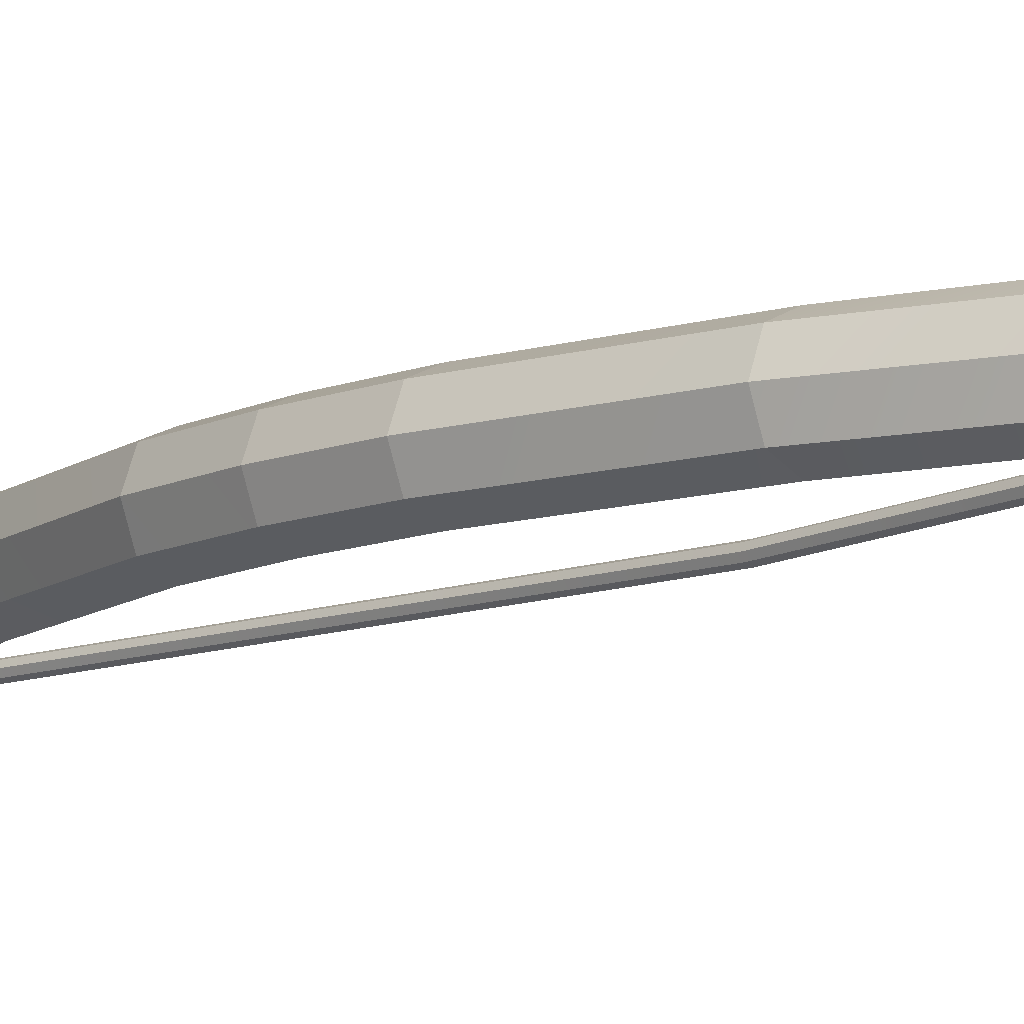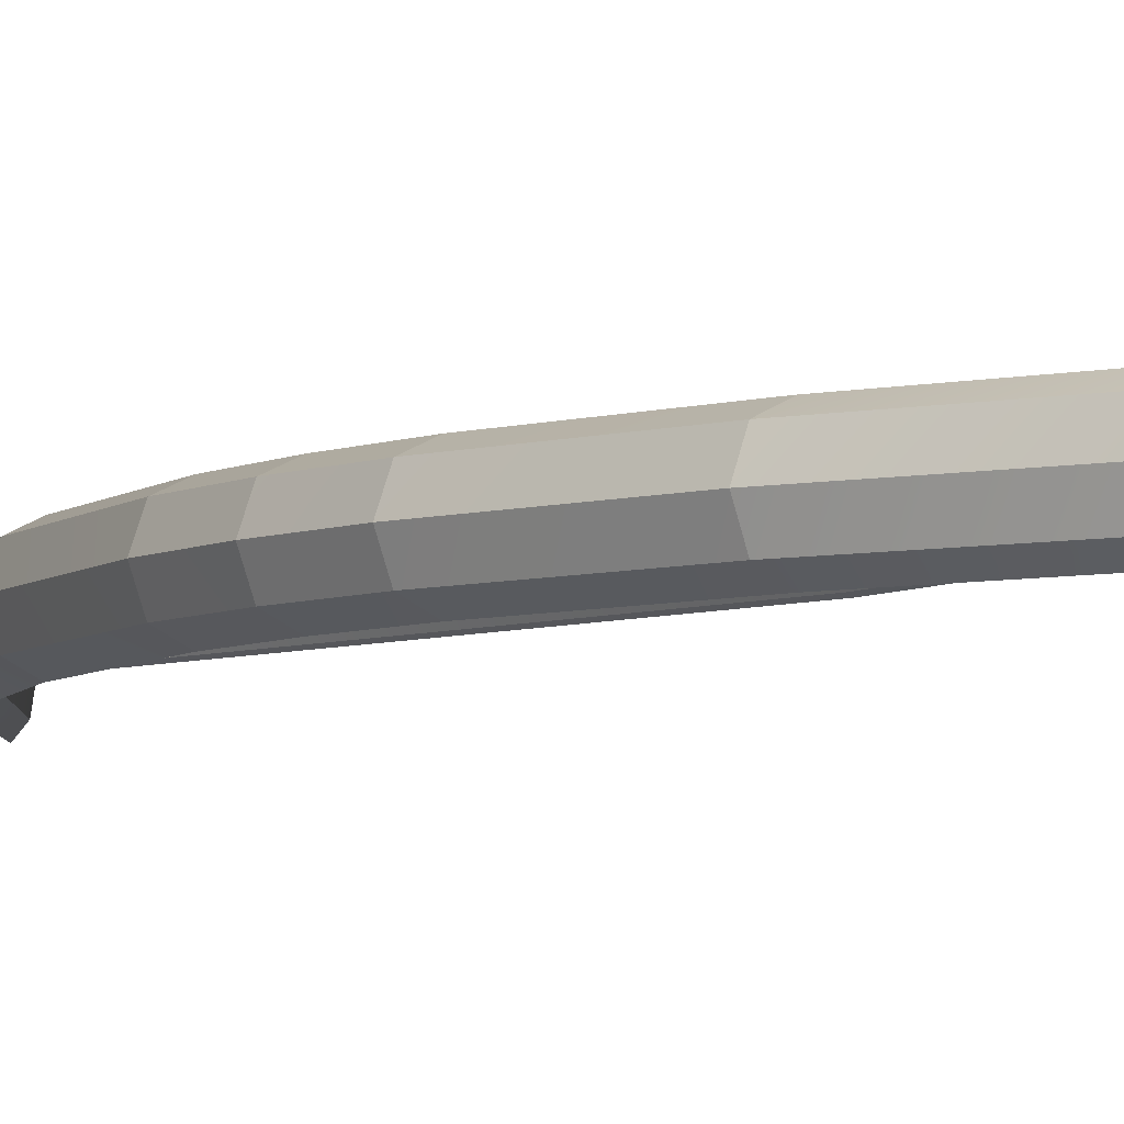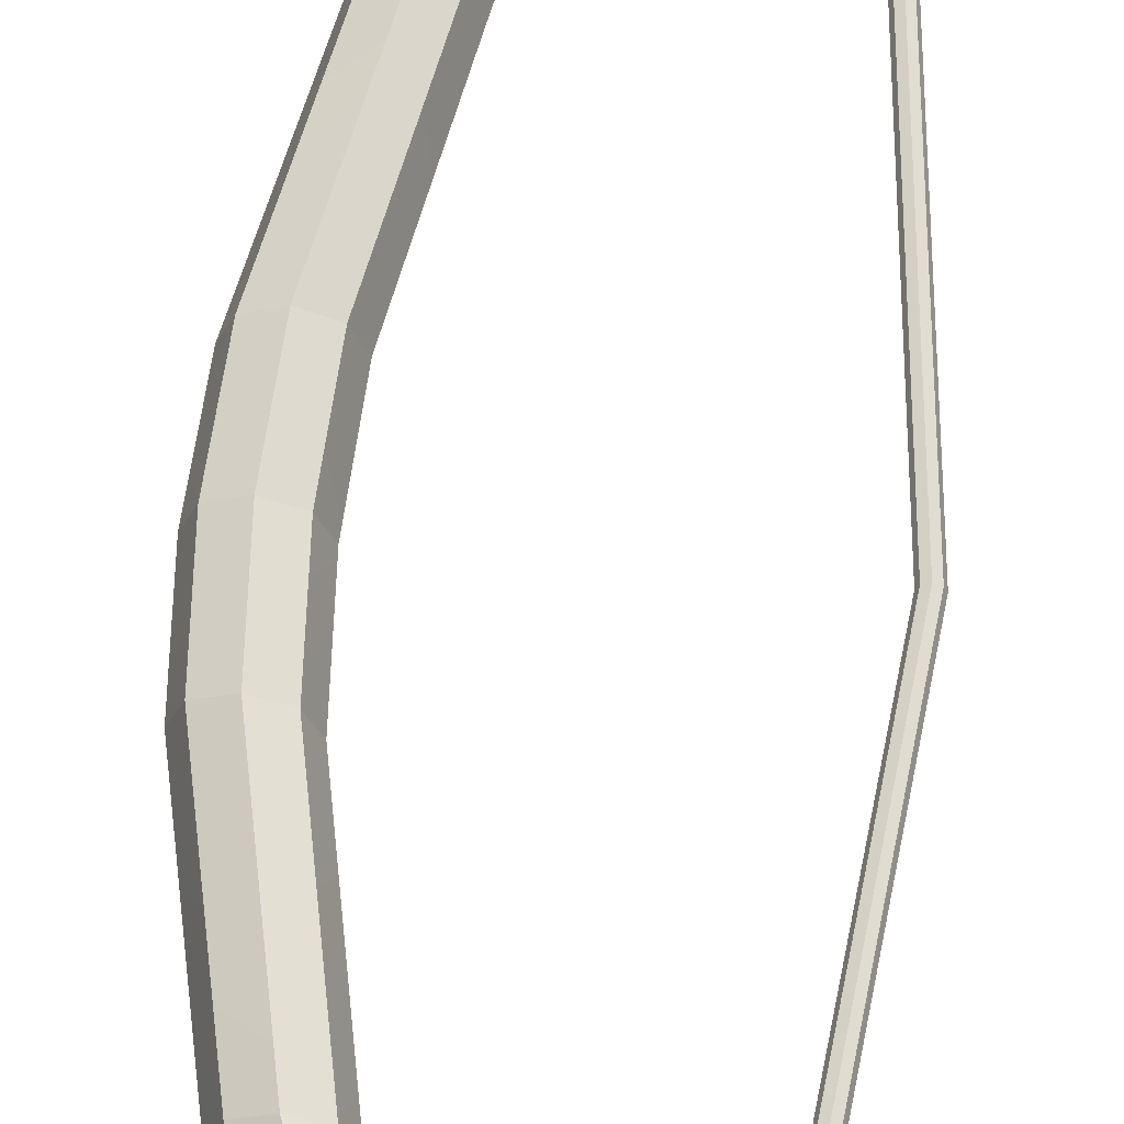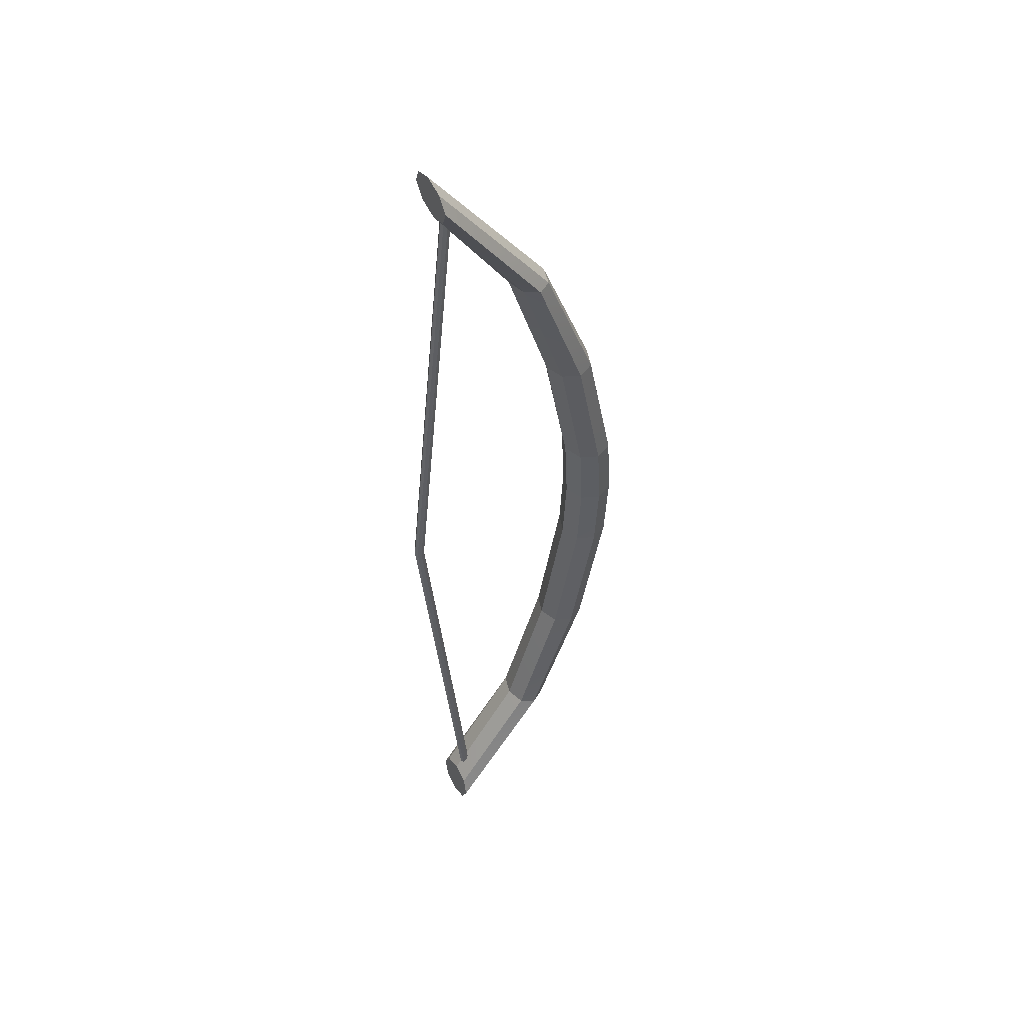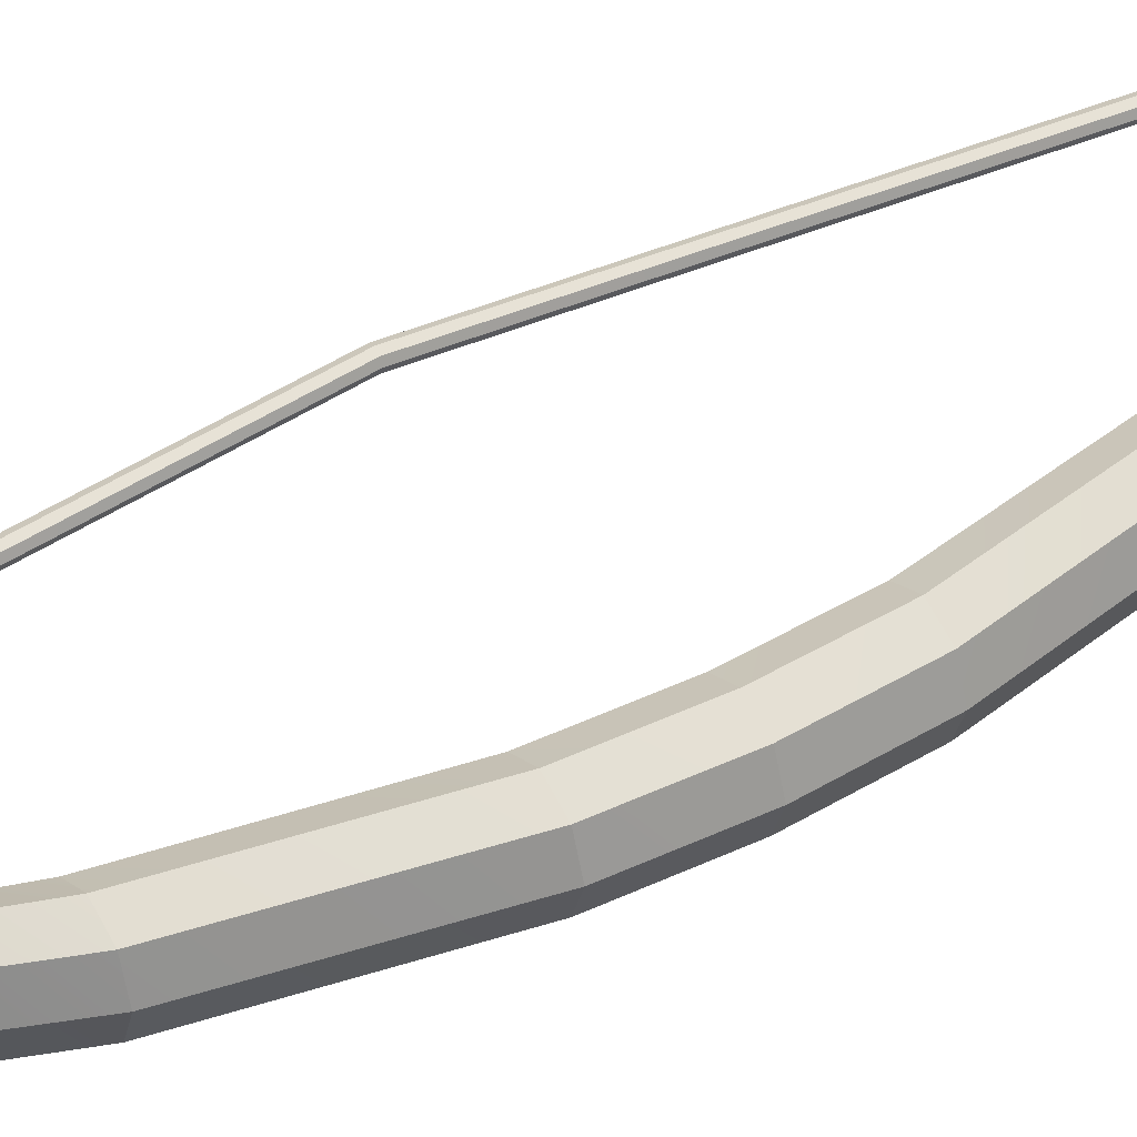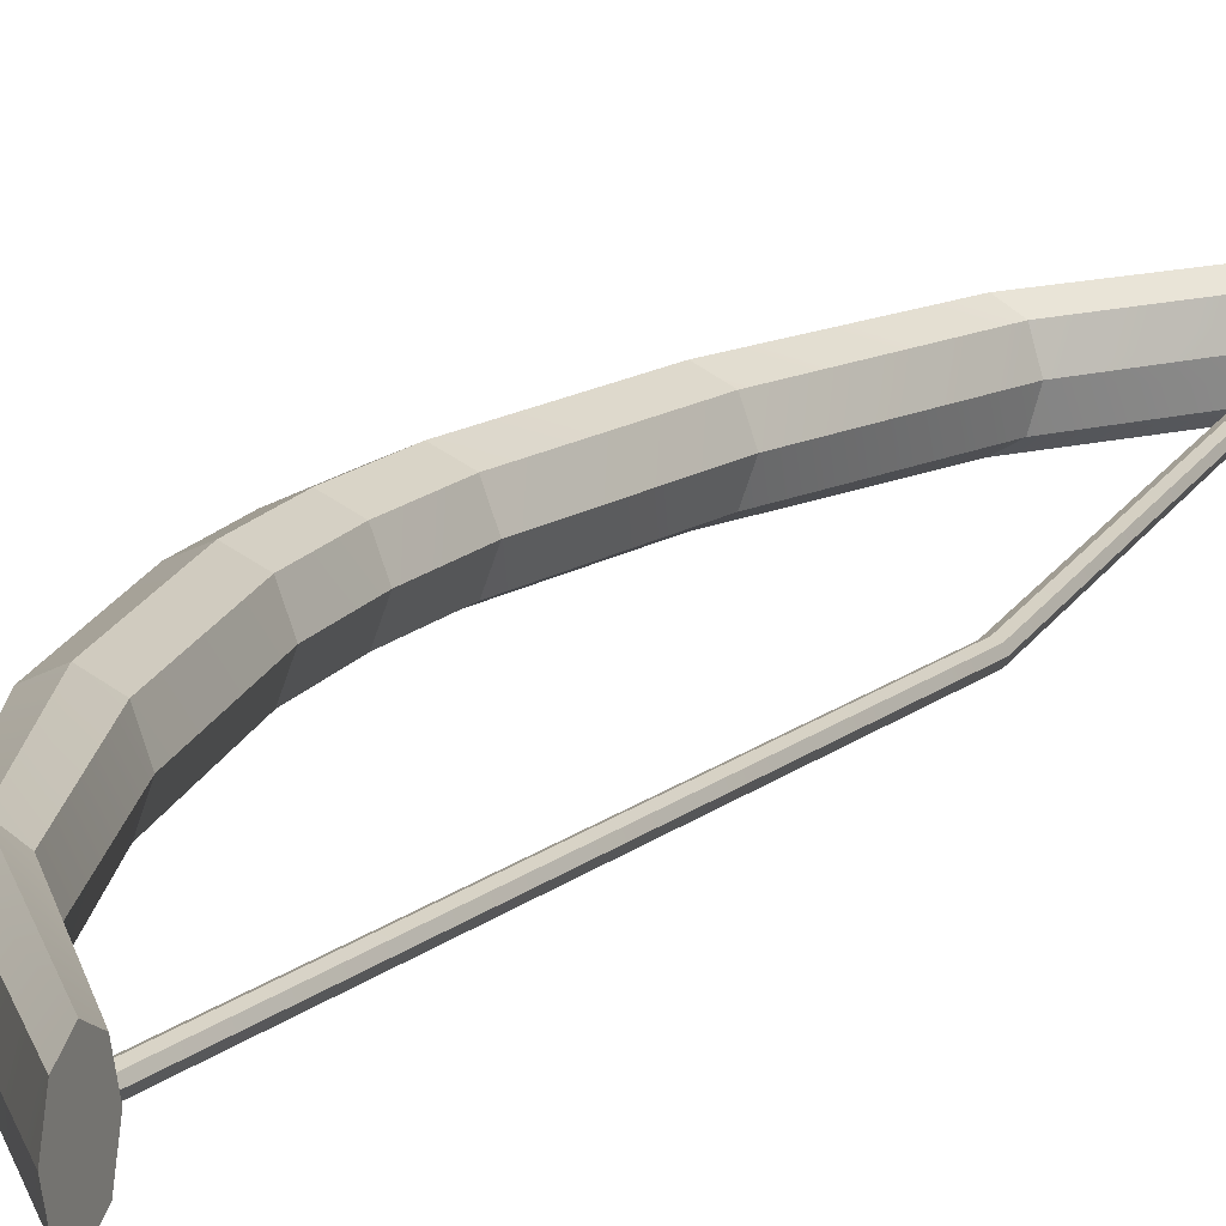
<metadata>
{"format":"obj","ext":"obj","renderer":"f3d","projection":"perspective","resolution":1024,"background":"white","views":[{"elev":-10.9,"azim":137.6,"up":"+Z"},{"elev":-5.4,"azim":144.5,"up":"+Z"},{"elev":62.0,"azim":-174.9,"up":"+Z"},{"elev":49.4,"azim":-29.5,"up":"+Y"},{"elev":43.6,"azim":57.6,"up":"+Z"},{"elev":14.3,"azim":-156.1,"up":"+Z"}]}
</metadata>
<code>
o Bow_Cylinder
v 1.25 2.424 -0.1416
v 1.243 2.508 -0.1001
v 1.24 2.543 -2e-06
v 1.243 2.508 0.1001
v 1.25 2.424 0.1416
v 1.257 2.34 0.1001
v 1.26 2.305 -2e-06
v 1.257 2.34 -0.1001
v 2.137 0.3469 -0.1416
v 2.001 1.04 -0.1416
v 1.751 1.733 -0.1416
v 1.82 1.733 -0.1001
v 2.087 1.041 -0.1001
v 2.227 0.3472 -0.1001
v 1.849 1.734 -1e-06
v 2.123 1.041 -0
v 2.264 0.3473 0
v 1.82 1.733 0.1001
v 2.087 1.041 0.1001
v 2.227 0.3472 0.1001
v 1.751 1.733 0.1416
v 2.001 1.04 0.1416
v 2.137 0.3469 0.1416
v 1.682 1.733 0.1001
v 1.914 1.04 0.1001
v 2.047 0.3466 0.1001
v 1.653 1.732 -1e-06
v 1.878 1.04 -1e-06
v 2.01 0.3464 -0
v 1.682 1.733 -0.1001
v 1.914 1.04 -0.1001
v 2.047 0.3466 -0.1001
v 1.248 -2.423 -0.1416
v 1.241 -2.507 -0.1001
v 1.238 -2.542 0
v 1.241 -2.507 0.1001
v 1.248 -2.423 0.1416
v 1.256 -2.339 0.1001
v 1.258 -2.304 -0
v 1.256 -2.339 -0.1001
v 2.137 -0.3469 -0.1416
v 2 -1.04 -0.1416
v 1.75 -1.733 -0.1416
v 1.819 -1.733 -0.1001
v 2.087 -1.041 -0.1001
v 2.227 -0.3472 -0.1001
v 1.848 -1.733 0
v 2.123 -1.041 0
v 2.264 -0.3473 0
v 1.819 -1.733 0.1001
v 2.087 -1.041 0.1001
v 2.227 -0.3472 0.1001
v 1.75 -1.733 0.1416
v 2 -1.04 0.1416
v 2.137 -0.3469 0.1416
v 1.681 -1.732 0.1001
v 1.914 -1.04 0.1001
v 2.047 -0.3465 0.1001
v 1.652 -1.732 0
v 1.878 -1.04 0
v 2.01 -0.3463 0
v 1.681 -1.732 -0.1001
v 1.914 -1.04 -0.1001
v 2.047 -0.3465 -0.1001
v 2.156 0 -0.1416
v 2.246 0 -0.1001
v 2.284 0 0
v 2.246 0 0.1001
v 2.156 0 0.1416
v 2.065 0 0.1001
v 2.027 0 -0
v 2.065 0 -0.1001
v 1.323 2.303 -0.02669
v 1.322 -2.302 -0.02669
v 1.342 2.303 -0.01888
v 1.341 -2.302 -0.01887
v 1.35 2.303 -2e-06
v 1.349 -2.302 0
v 1.342 2.303 0.01887
v 1.341 -2.302 0.01887
v 1.323 2.303 0.02669
v 1.322 -2.302 0.02669
v 1.304 2.302 0.01887
v 1.303 -2.302 0.01887
v 1.296 2.302 -2e-06
v 1.295 -2.302 -0
v 1.304 2.302 -0.01888
v 1.303 -2.302 -0.01887
v 1.085 0 -0.02669
v 1.104 -0 -0.01887
v 1.112 -0 -0
v 1.104 -0 0.01887
v 1.085 -0 0.02669
v 1.066 -0 0.01887
v 1.059 -0 -0
v 1.066 -0 -0.01887
f 11 2 12
f 12 3 15
f 15 4 18
f 18 5 21
f 21 6 24
f 6 27 24
f 36 39 35
f 27 8 30
f 30 1 11
f 72 9 65
f 32 10 9
f 31 11 10
f 71 32 72
f 29 31 32
f 28 30 31
f 26 71 70
f 25 29 26
f 24 28 25
f 69 26 70
f 23 25 26
f 22 24 25
f 68 23 69
f 20 22 23
f 19 21 22
f 67 20 68
f 17 19 20
f 16 18 19
f 66 17 67
f 14 16 17
f 13 15 16
f 65 14 66
f 9 13 14
f 10 12 13
f 96 86 95
f 43 34 33
f 44 35 34
f 47 36 35
f 50 37 36
f 53 38 37
f 59 38 56
f 37 38 36
f 59 40 39
f 62 33 40
f 72 41 64
f 64 42 63
f 63 43 62
f 71 64 61
f 61 63 60
f 60 62 59
f 71 58 70
f 61 57 58
f 60 56 57
f 69 58 55
f 55 57 54
f 54 56 53
f 68 55 52
f 52 54 51
f 51 53 50
f 67 52 49
f 49 51 48
f 48 50 47
f 66 49 46
f 46 48 45
f 45 47 44
f 65 46 41
f 41 45 42
f 42 44 43
f 90 74 89
f 91 76 90
f 91 80 78
f 92 82 80
f 93 84 82
f 94 86 84
f 89 88 96
f 33 34 40
f 35 40 34
f 5 4 6
f 3 6 4
f 3 8 7
f 1 8 2
f 87 89 96
f 85 94 83
f 83 93 81
f 81 92 79
f 79 91 77
f 75 91 90
f 73 90 89
f 85 96 95
f 12 2 3
f 15 3 4
f 18 4 5
f 21 5 6
f 69 23 26
f 23 22 25
f 22 21 24
f 68 20 23
f 20 19 22
f 19 18 21
f 67 17 20
f 17 16 19
f 16 15 18
f 66 14 17
f 14 13 16
f 13 12 15
f 44 47 35
f 47 50 36
f 50 53 37
f 53 56 38
f 69 70 58
f 55 58 57
f 54 57 56
f 68 69 55
f 52 55 54
f 51 54 53
f 67 68 52
f 49 52 51
f 48 51 50
f 66 67 49
f 46 49 48
f 45 48 47
f 11 1 2
f 6 7 27
f 36 38 39
f 27 7 8
f 30 8 1
f 72 32 9
f 32 31 10
f 31 30 11
f 71 29 32
f 29 28 31
f 28 27 30
f 26 29 71
f 25 28 29
f 24 27 28
f 65 9 14
f 9 10 13
f 10 11 12
f 96 88 86
f 43 44 34
f 59 39 38
f 59 62 40
f 62 43 33
f 72 65 41
f 64 41 42
f 63 42 43
f 71 72 64
f 61 64 63
f 60 63 62
f 71 61 58
f 61 60 57
f 60 59 56
f 65 66 46
f 41 46 45
f 42 45 44
f 90 76 74
f 91 78 76
f 91 92 80
f 92 93 82
f 93 94 84
f 94 95 86
f 89 74 88
f 35 39 40
f 3 7 6
f 3 2 8
f 87 73 89
f 85 95 94
f 83 94 93
f 81 93 92
f 79 92 91
f 75 77 91
f 73 75 90
f 85 87 96

</code>
